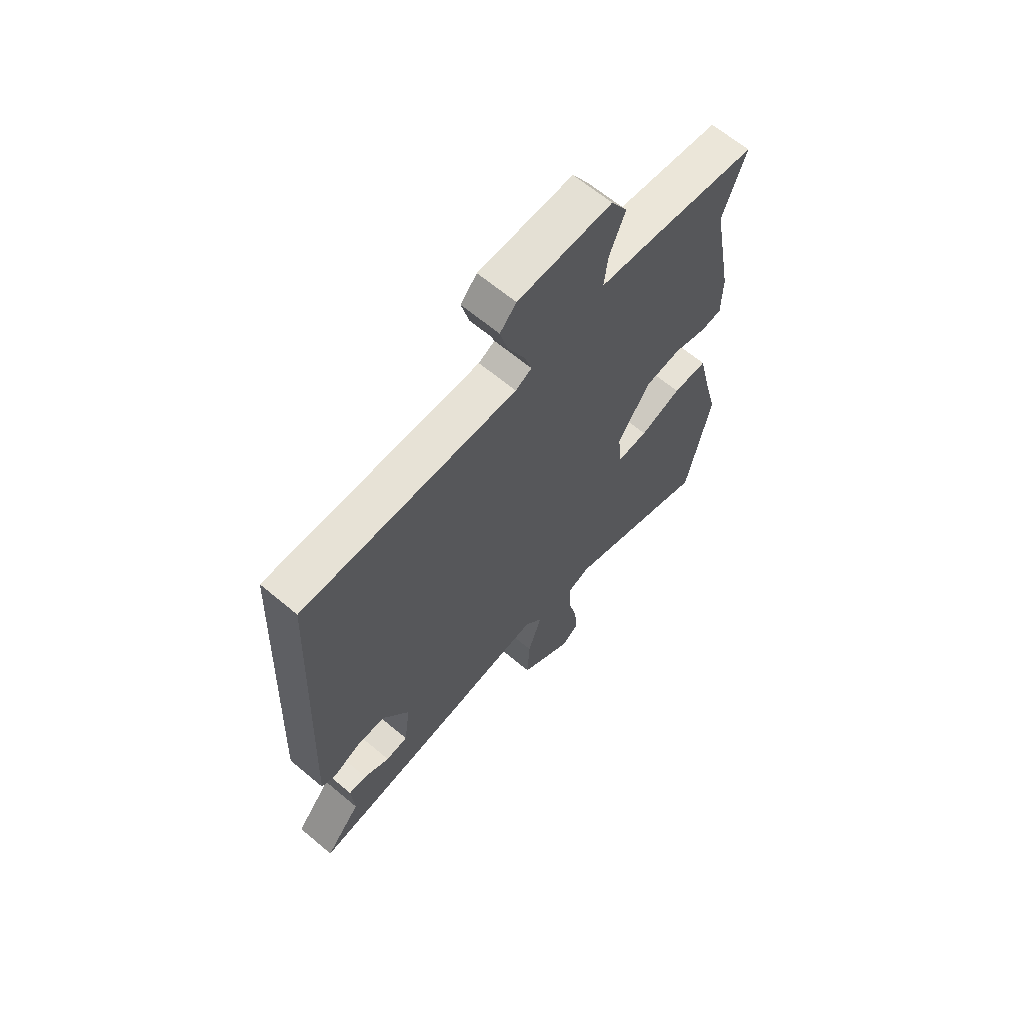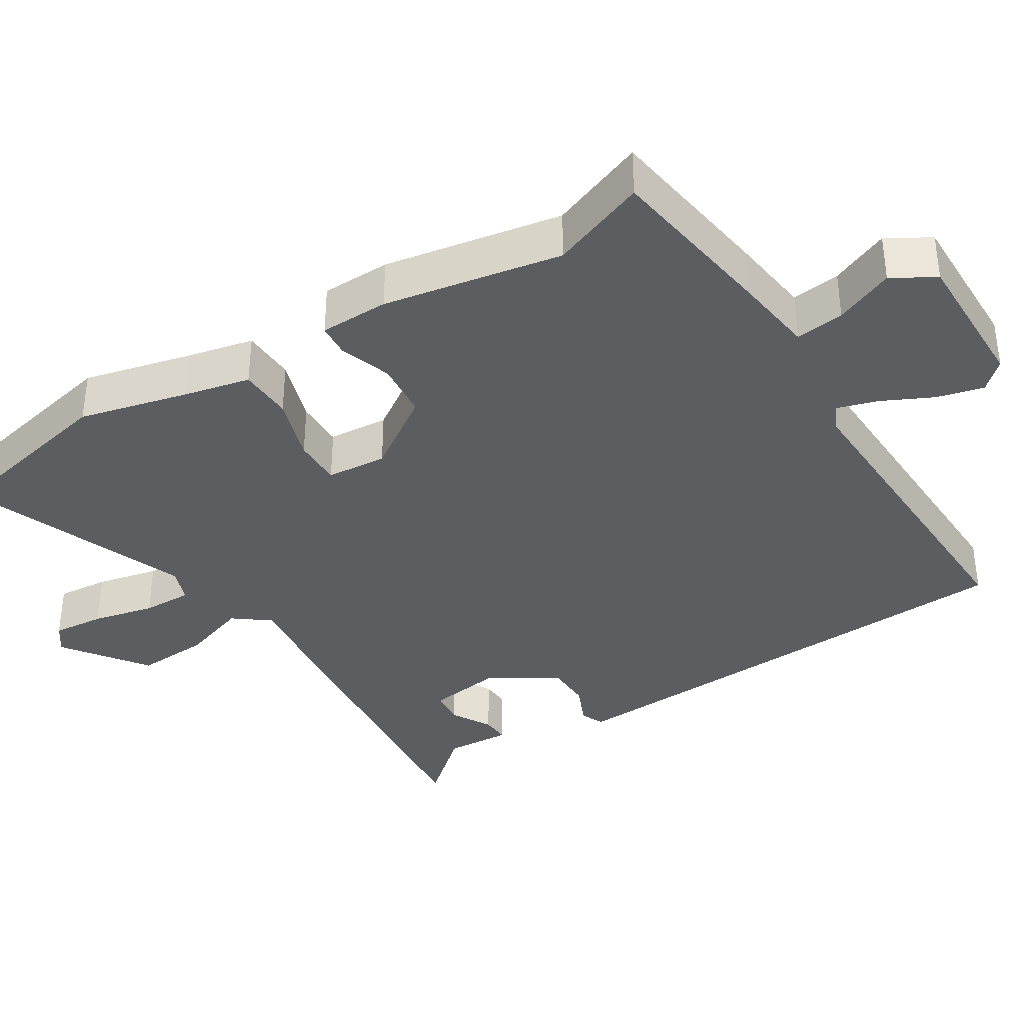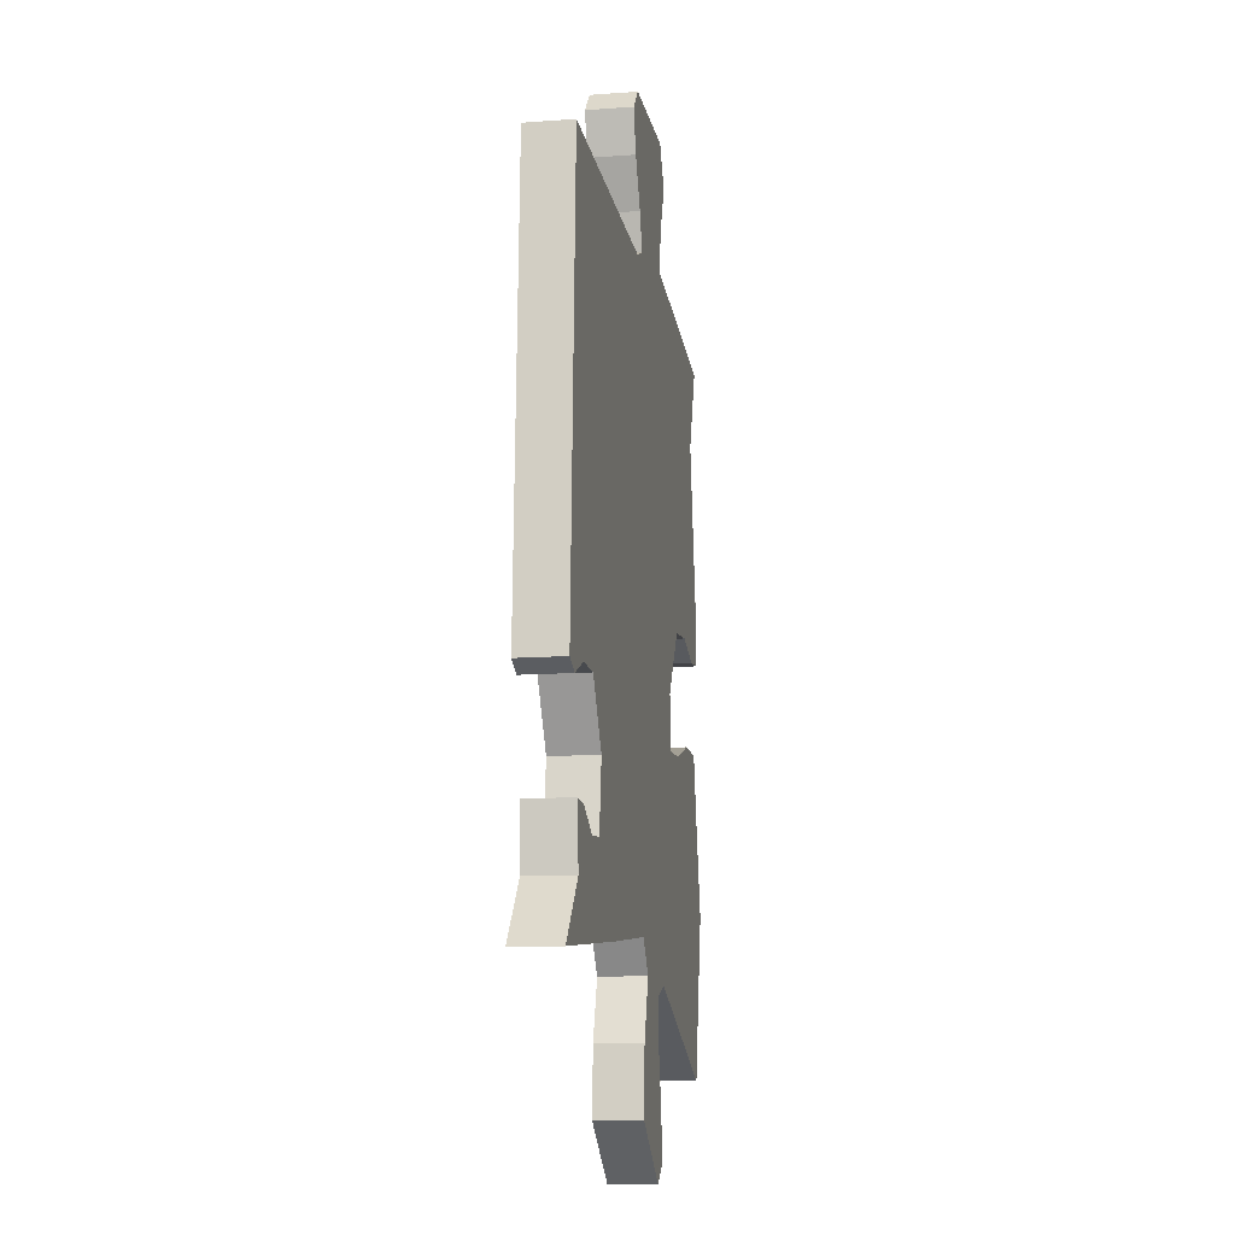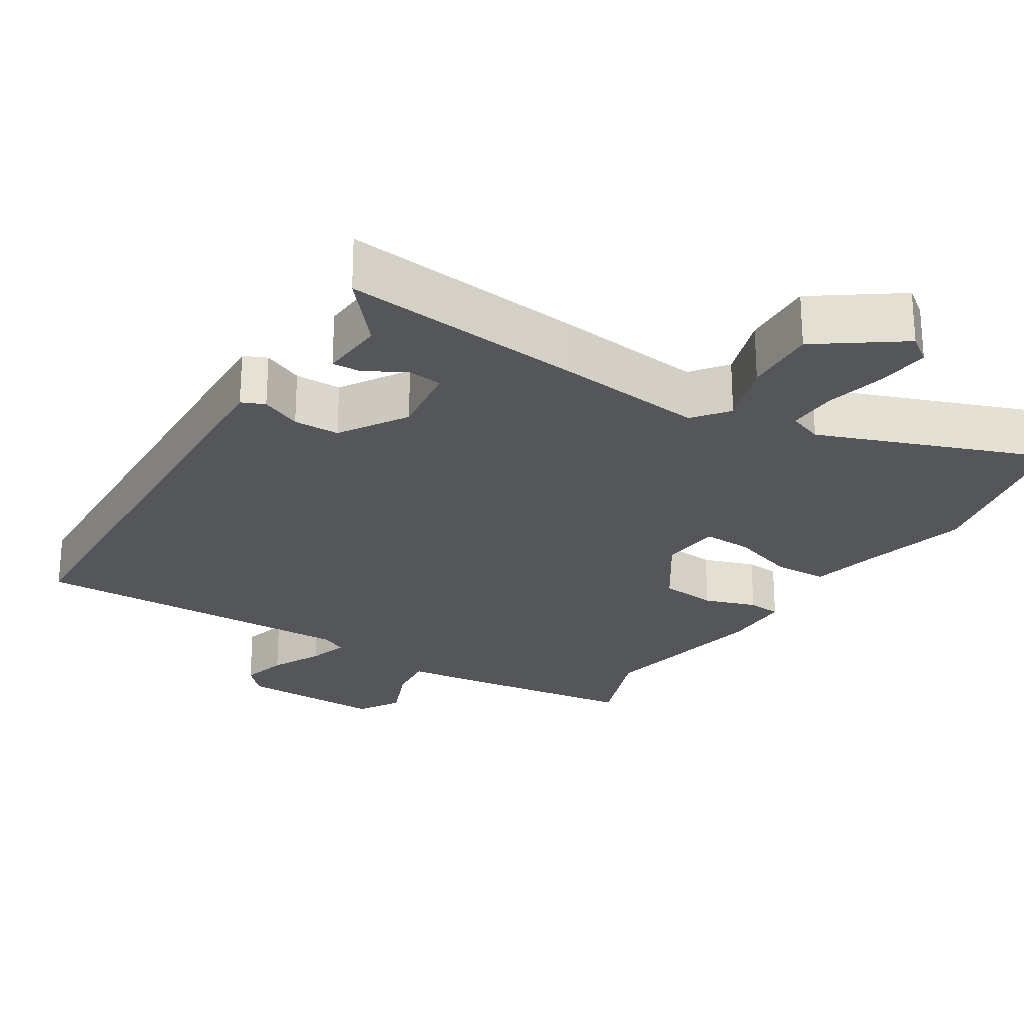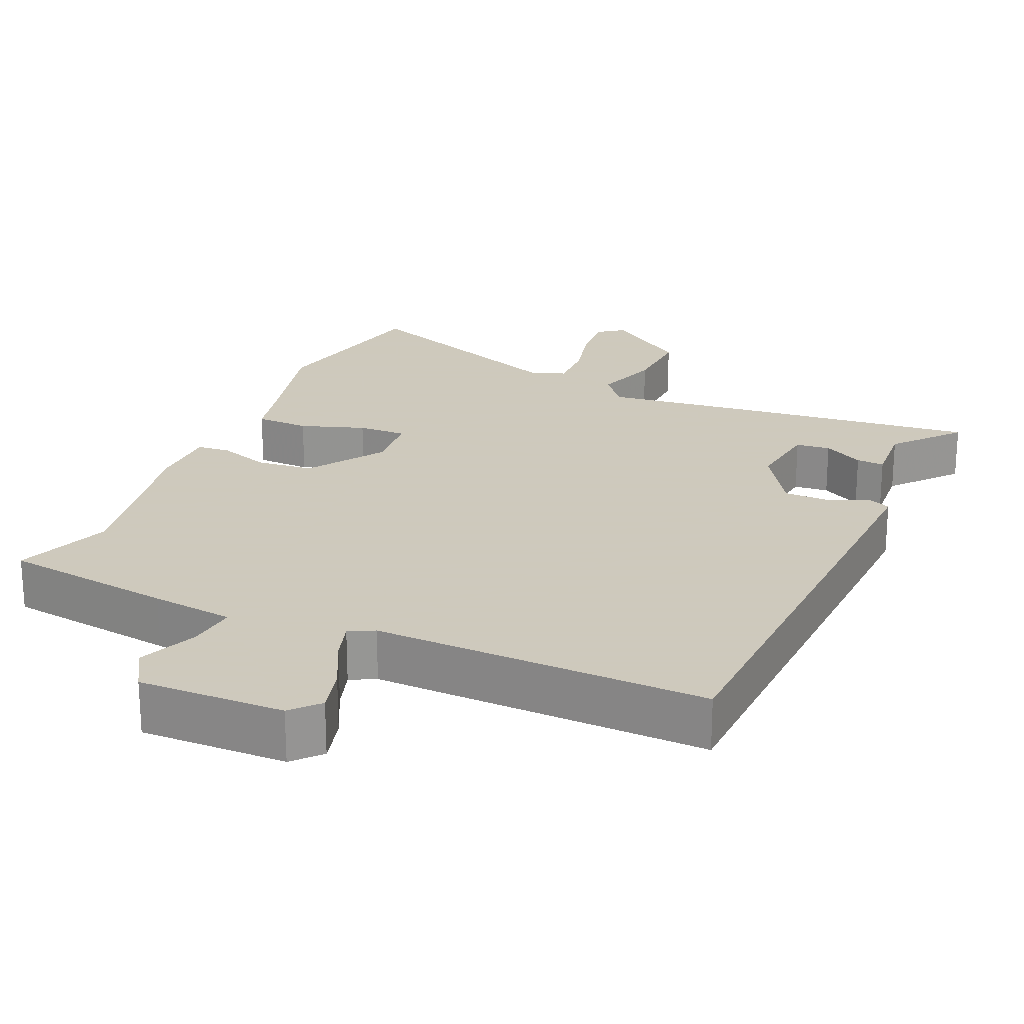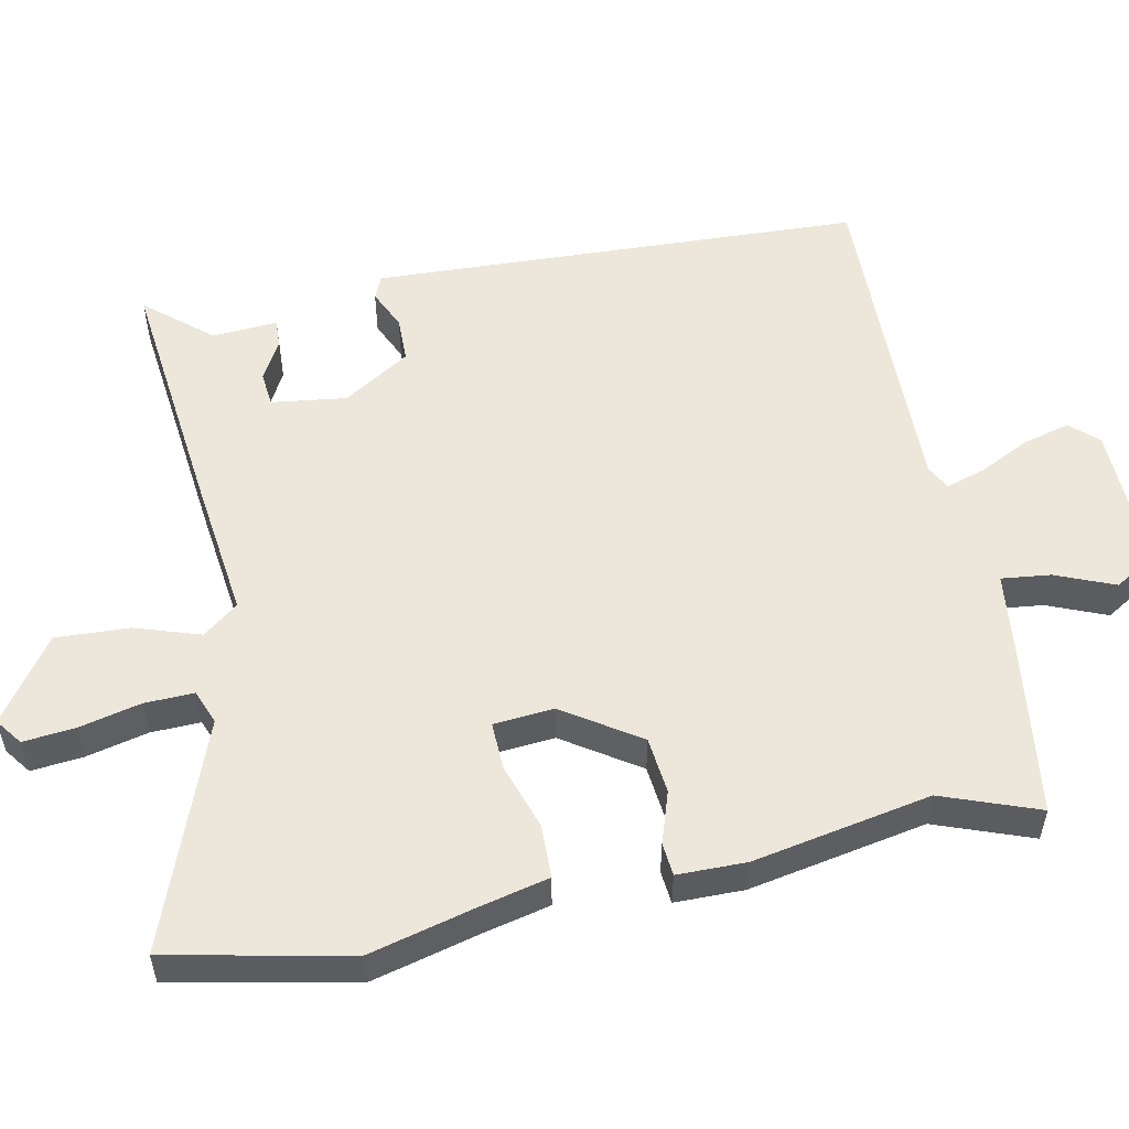
<metadata>
{"format":"obj","ext":"obj","renderer":"f3d","projection":"perspective","resolution":1024,"background":"white","views":[{"elev":64.8,"azim":130.2,"up":"+Z"},{"elev":-36.8,"azim":-57.6,"up":"+Y"},{"elev":-12.3,"azim":99.9,"up":"+Z"},{"elev":-25.1,"azim":147.8,"up":"+Y"},{"elev":22.6,"azim":23.6,"up":"+Y"},{"elev":54.1,"azim":-101.7,"up":"+Y"}]}
</metadata>
<code>
v -0.453 0.07 0.374
v -0.503 0.07 0.508
v -0.265 0.07 0.541
v -0.15 0.07 0.555
v -0.158 0.07 0.623
v -0.192 0.07 0.705
v -0.157 0.07 0.764
v 0.046 0.07 0.76
v 0.081 0.07 0.722
v 0.064 0.07 0.657
v 0.029 0.07 0.586
v 0.012 0.07 0.531
v 0.047 0.07 0.513
v 0.51 0.07 0.524
v 0.535 0.07 -0.042
v 0.54 0.07 -0.16
v 0.508 0.07 -0.174
v 0.452 0.07 -0.149
v 0.388 0.07 -0.15
v 0.33 0.07 -0.243
v 0.344 0.07 -0.347
v 0.392 0.07 -0.352
v 0.448 0.07 -0.321
v 0.487 0.07 -0.319
v 0.481 0.07 -0.41
v 0.558 0.07 -0.5
v 0.214 0.07 -0.463
v 0.012 0.07 -0.439
v -0.026 0.07 -0.488
v 0.004 0.07 -0.579
v 0.009 0.07 -0.681
v -0.106 0.07 -0.763
v -0.143 0.07 -0.736
v -0.136 0.07 -0.664
v -0.116 0.07 -0.578
v -0.114 0.07 -0.509
v -0.162 0.07 -0.491
v -0.477 0.07 -0.61
v -0.53 0.07 -0.359
v -0.492 0.07 -0.208
v -0.471 0.07 -0.116
v -0.396 0.07 -0.114
v -0.306 0.07 -0.144
v -0.238 0.07 -0.146
v -0.231 0.07 -0.062
v -0.301 0.07 0.043
v -0.38 0.07 0.051
v -0.452 0.07 0.027
v -0.498 0.07 0.031
v -0.499 0.07 0.127
v -0.453 0 0.374
v -0.503 0 0.508
v -0.265 0 0.541
v -0.15 0 0.555
v -0.158 0 0.623
v -0.192 0 0.705
v -0.157 0 0.764
v 0.046 0 0.76
v 0.081 0 0.722
v 0.064 0 0.657
v 0.029 0 0.586
v 0.012 0 0.531
v 0.047 0 0.513
v 0.51 0 0.524
v 0.535 0 -0.042
v 0.54 0 -0.16
v 0.508 0 -0.174
v 0.452 0 -0.149
v 0.388 0 -0.15
v 0.33 0 -0.243
v 0.344 0 -0.347
v 0.392 0 -0.352
v 0.448 0 -0.321
v 0.487 0 -0.319
v 0.481 0 -0.41
v 0.558 0 -0.5
v 0.214 0 -0.463
v 0.012 0 -0.439
v -0.026 0 -0.488
v 0.004 0 -0.579
v 0.009 0 -0.681
v -0.106 0 -0.763
v -0.143 0 -0.736
v -0.136 0 -0.664
v -0.116 0 -0.578
v -0.114 0 -0.509
v -0.162 0 -0.491
v -0.477 0 -0.61
v -0.53 0 -0.359
v -0.492 0 -0.208
v -0.471 0 -0.116
v -0.396 0 -0.114
v -0.306 0 -0.144
v -0.238 0 -0.146
v -0.231 0 -0.062
v -0.301 0 0.043
v -0.38 0 0.051
v -0.452 0 0.027
v -0.498 0 0.031
v -0.499 0 0.127
f 47 48 49 50
f 46 47 50 1
f 45 46 1 2
f 40 41 42 43
f 40 43 44
f 37 38 39 40
f 36 37 40 44
f 32 33 34 35
f 32 35 36
f 29 30 31 32
f 29 32 36
f 28 29 36 44
f 25 26 27 28
f 22 23 24 25
f 21 22 25 28
f 20 21 28 44
f 15 16 17 18
f 13 14 15 18
f 12 13 18 19
f 8 9 10 11
f 8 11 12
f 5 6 7 8
f 4 5 8 12
f 45 2 3 4
f 19 20 44 45
f 4 12 19 45
f 100 99 98 97
f 51 100 97 96
f 52 51 96 95
f 93 92 91 90
f 94 93 90
f 90 89 88 87
f 94 90 87 86
f 85 84 83 82
f 86 85 82
f 82 81 80 79
f 86 82 79
f 94 86 79 78
f 78 77 76 75
f 75 74 73 72
f 78 75 72 71
f 94 78 71 70
f 68 67 66 65
f 68 65 64 63
f 69 68 63 62
f 61 60 59 58
f 62 61 58
f 58 57 56 55
f 62 58 55 54
f 54 53 52 95
f 95 94 70 69
f 95 69 62 54
f 1 51 52 2
f 2 52 53 3
f 3 53 54 4
f 4 54 55 5
f 5 55 56 6
f 6 56 57 7
f 7 57 58 8
f 8 58 59 9
f 9 59 60 10
f 10 60 61 11
f 11 61 62 12
f 12 62 63 13
f 13 63 64 14
f 14 64 65 15
f 15 65 66 16
f 16 66 67 17
f 17 67 68 18
f 18 68 69 19
f 19 69 70 20
f 20 70 71 21
f 21 71 72 22
f 22 72 73 23
f 23 73 74 24
f 24 74 75 25
f 25 75 76 26
f 26 76 77 27
f 27 77 78 28
f 28 78 79 29
f 29 79 80 30
f 30 80 81 31
f 31 81 82 32
f 32 82 83 33
f 33 83 84 34
f 34 84 85 35
f 35 85 86 36
f 36 86 87 37
f 37 87 88 38
f 38 88 89 39
f 39 89 90 40
f 40 90 91 41
f 41 91 92 42
f 42 92 93 43
f 43 93 94 44
f 44 94 95 45
f 45 95 96 46
f 46 96 97 47
f 47 97 98 48
f 48 98 99 49
f 49 99 100 50
f 50 100 51 1

</code>
